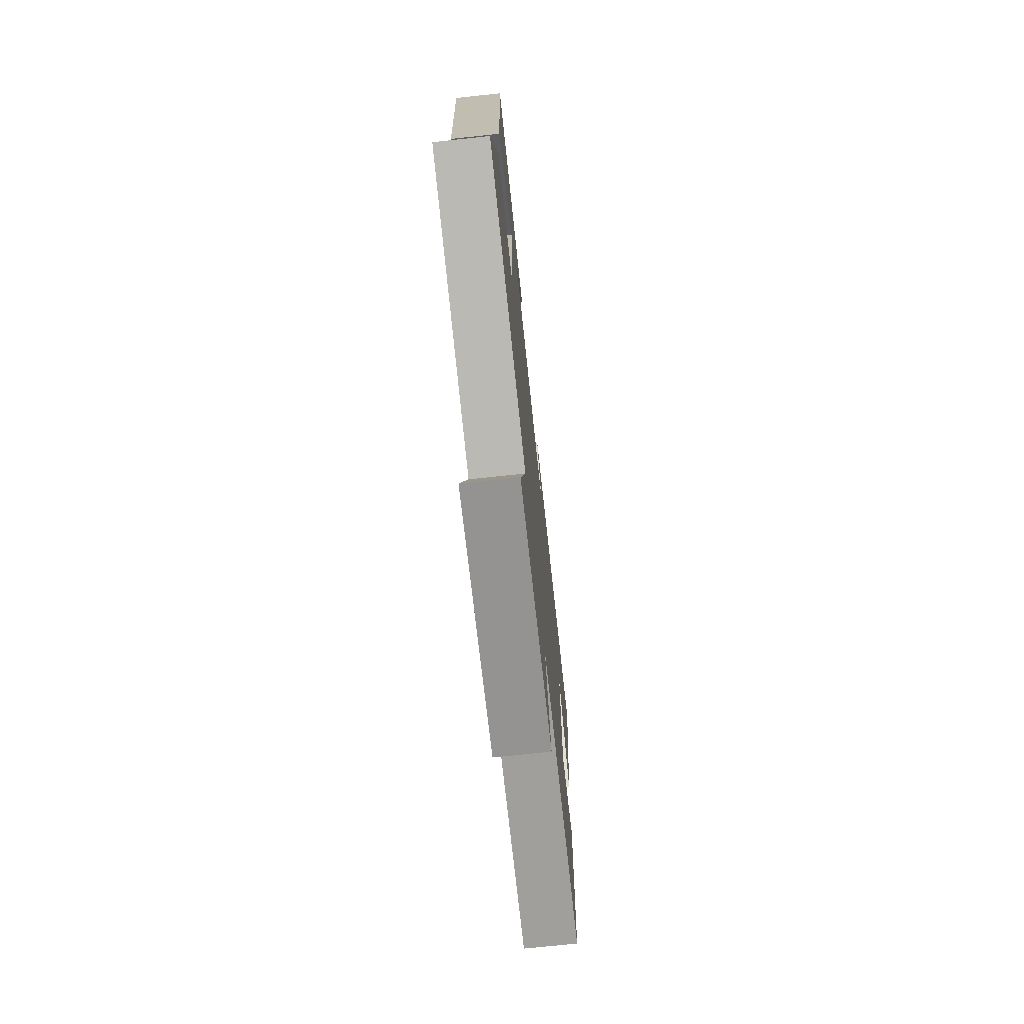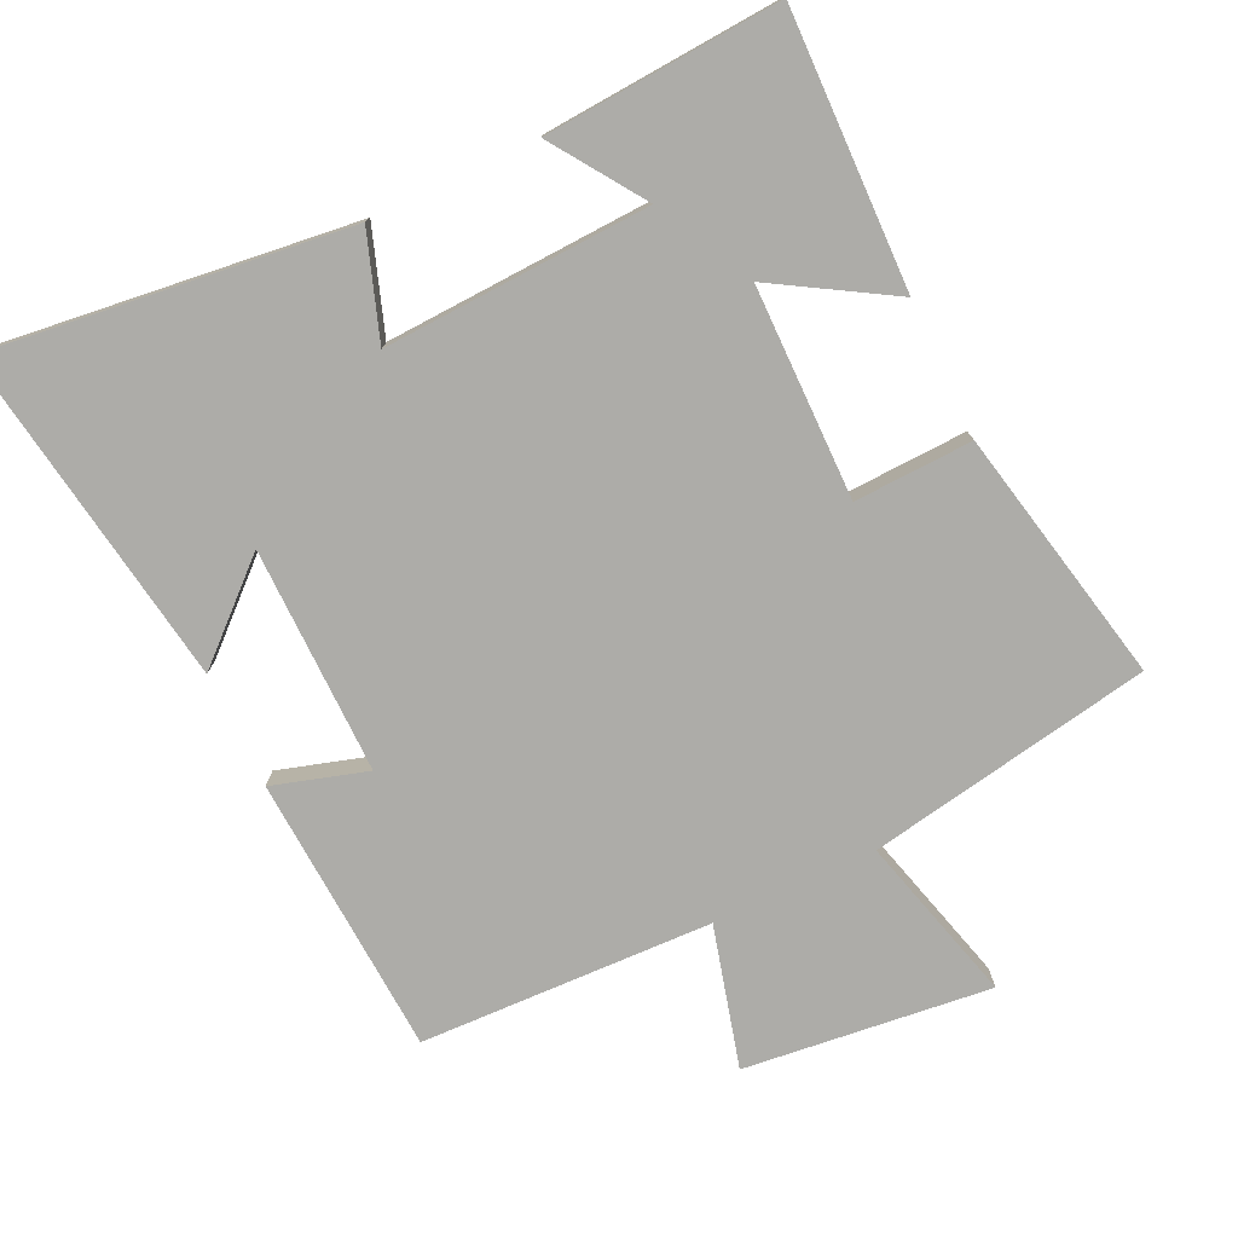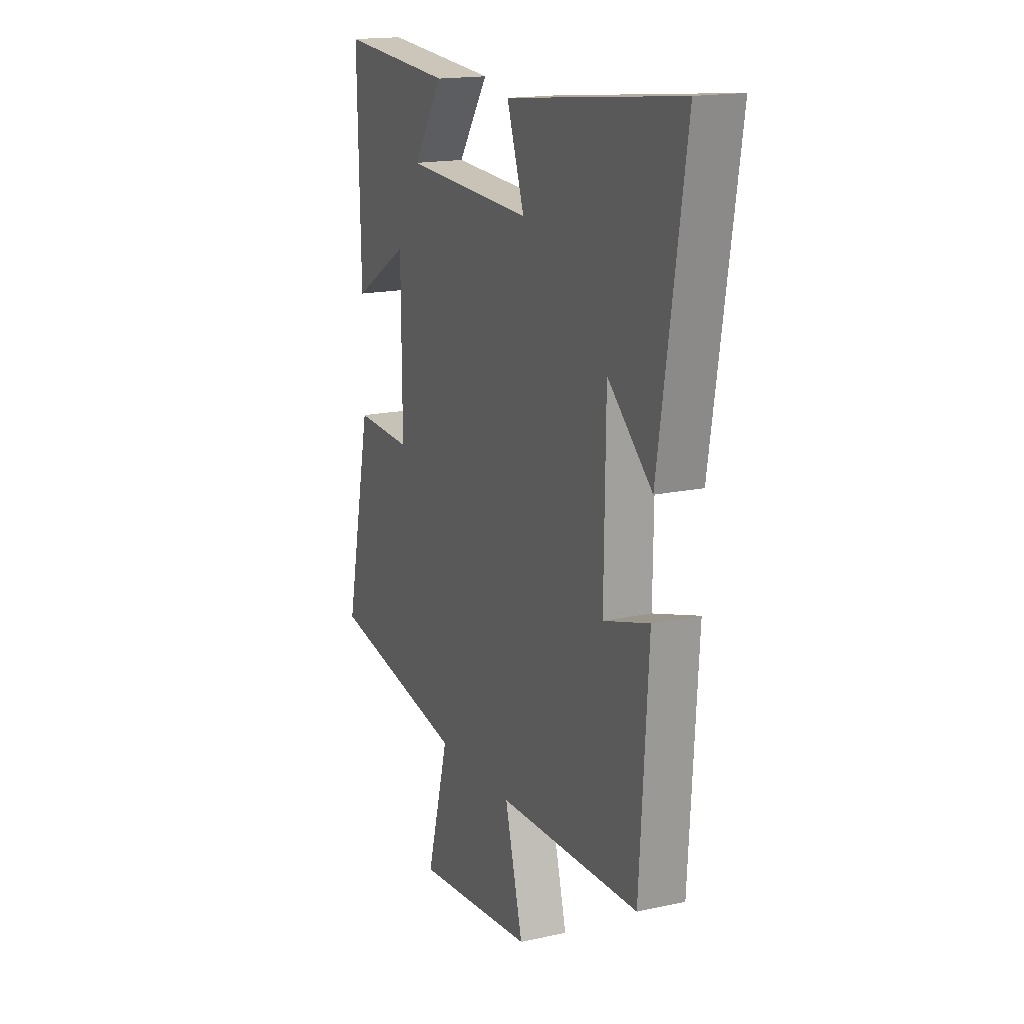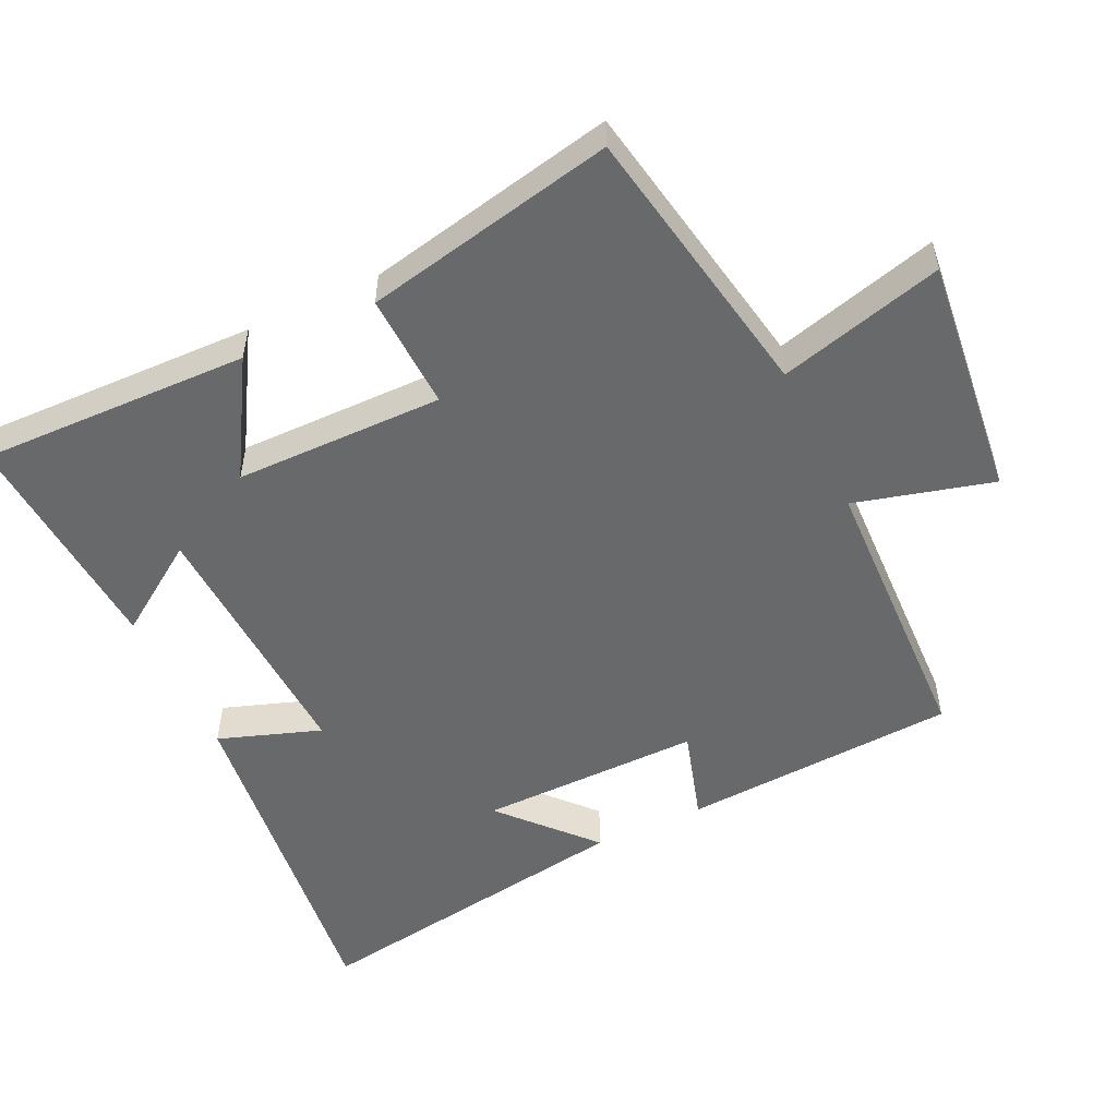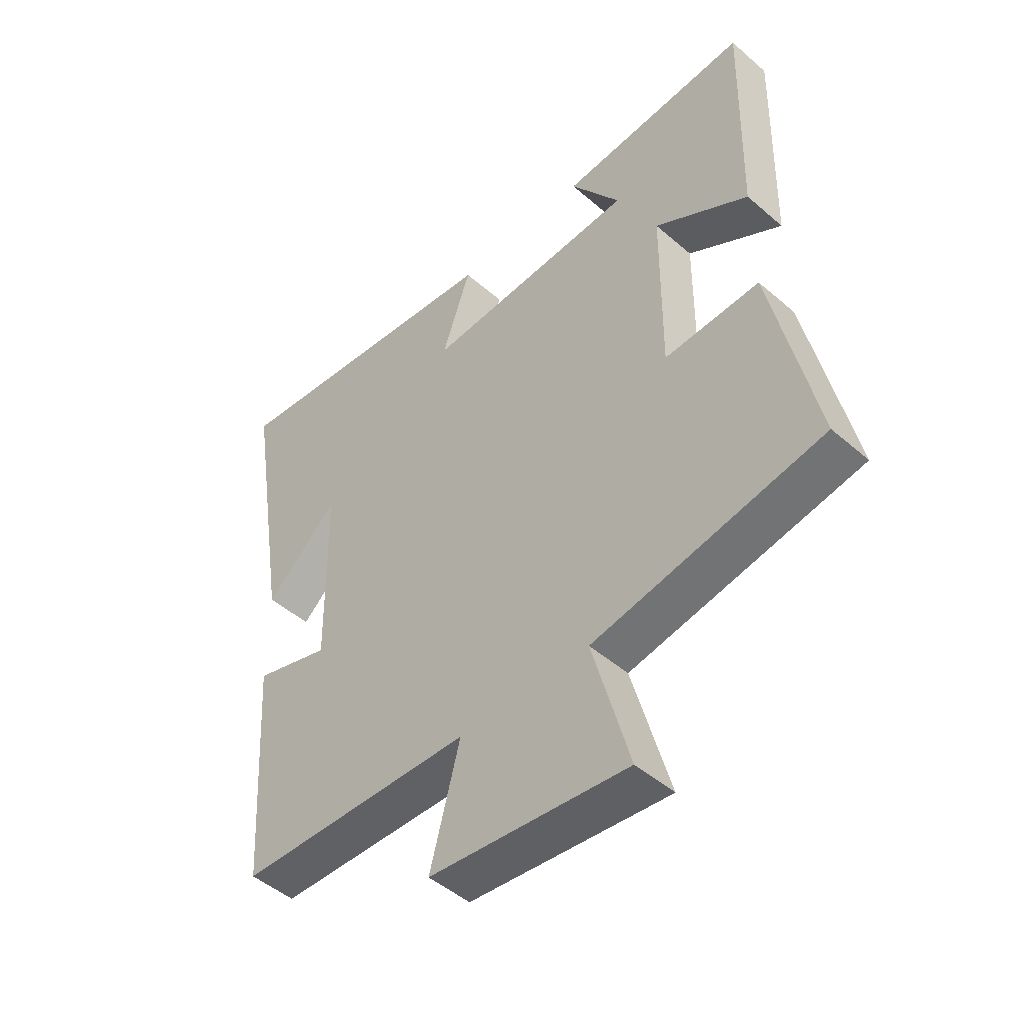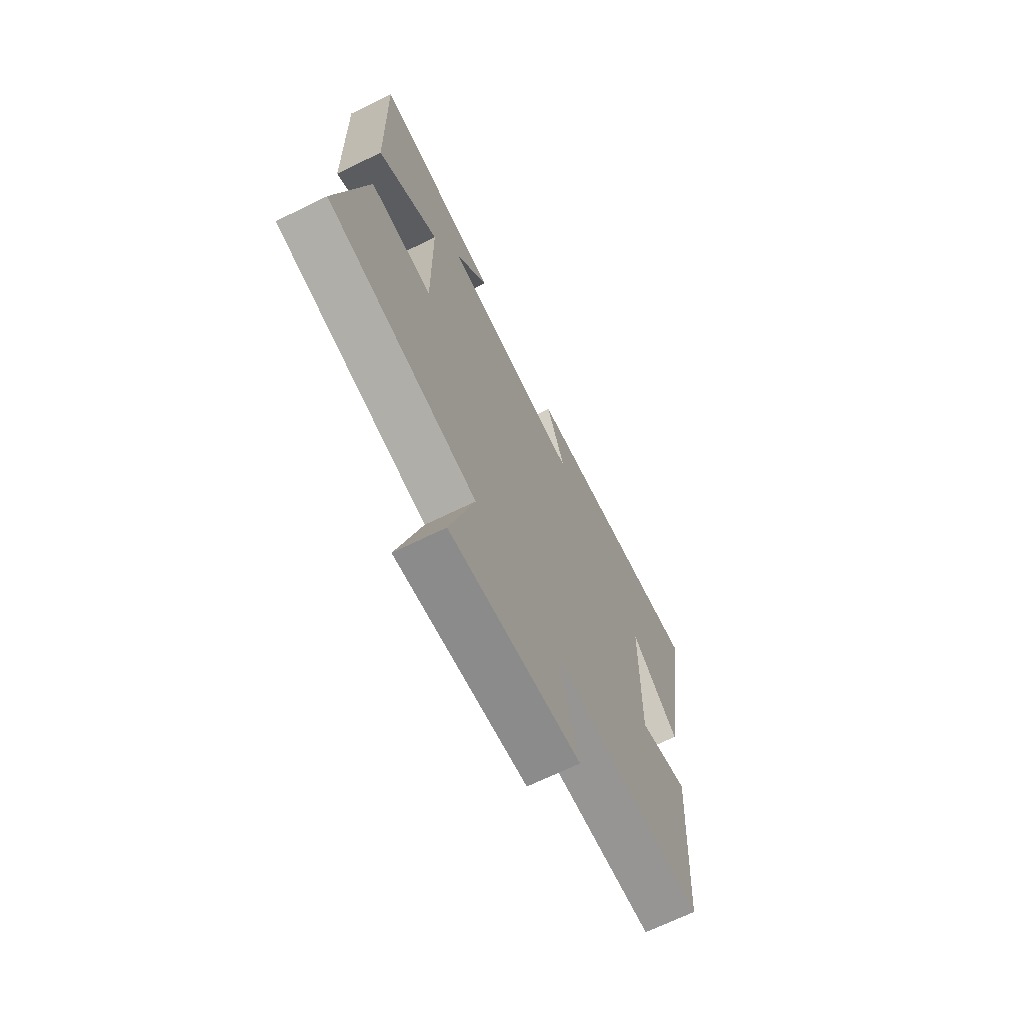
<metadata>
{"format":"obj","ext":"obj","renderer":"f3d","projection":"perspective","resolution":1024,"background":"white","views":[{"elev":-72.9,"azim":96.1,"up":"+Z"},{"elev":-76.7,"azim":25.2,"up":"+Y"},{"elev":16.9,"azim":-113.8,"up":"+Z"},{"elev":-52.6,"azim":115.2,"up":"+Y"},{"elev":-47.8,"azim":45.8,"up":"+Z"},{"elev":-69.1,"azim":116.0,"up":"+Z"}]}
</metadata>
<code>
v -0.475 0.07 -0.487
v -0.5 0.07 -0.088
v -0.366 0.07 -0.128
v -0.37 0.07 0.194
v -0.5 0.07 0.076
v -0.577 0.07 0.56
v -0.065 0.07 0.5
v -0.116 0.07 0.352
v 0.262 0.07 0.37
v 0.173 0.07 0.5
v 0.509 0.07 0.524
v 0.5 0.07 0.133
v 0.334 0.07 0.232
v 0.332 0.07 -0.07
v 0.5 0.07 -0.063
v 0.577 0.07 -0.426
v 0.173 0.07 -0.5
v 0.238 0.07 -0.738
v -0.112 0.07 -0.7
v -0.059 0.07 -0.5
v -0.475 0 -0.487
v -0.5 0 -0.088
v -0.366 0 -0.128
v -0.37 0 0.194
v -0.5 0 0.076
v -0.577 0 0.56
v -0.065 0 0.5
v -0.116 0 0.352
v 0.262 0 0.37
v 0.173 0 0.5
v 0.509 0 0.524
v 0.5 0 0.133
v 0.334 0 0.232
v 0.332 0 -0.07
v 0.5 0 -0.063
v 0.577 0 -0.426
v 0.173 0 -0.5
v 0.238 0 -0.738
v -0.112 0 -0.7
v -0.059 0 -0.5
f 17 18 19 20
f 14 15 16 17
f 13 14 17 20
f 11 12 13
f 9 10 11
f 9 11 13
f 8 9 13 20
f 4 5 6 7
f 3 4 7 8
f 20 1 2 3
f 3 8 20
f 40 39 38 37
f 37 36 35 34
f 40 37 34 33
f 33 32 31
f 31 30 29
f 33 31 29
f 40 33 29 28
f 27 26 25 24
f 28 27 24 23
f 23 22 21 40
f 40 28 23
f 1 21 22 2
f 2 22 23 3
f 3 23 24 4
f 4 24 25 5
f 5 25 26 6
f 6 26 27 7
f 7 27 28 8
f 8 28 29 9
f 9 29 30 10
f 10 30 31 11
f 11 31 32 12
f 12 32 33 13
f 13 33 34 14
f 14 34 35 15
f 15 35 36 16
f 16 36 37 17
f 17 37 38 18
f 18 38 39 19
f 19 39 40 20
f 20 40 21 1

</code>
